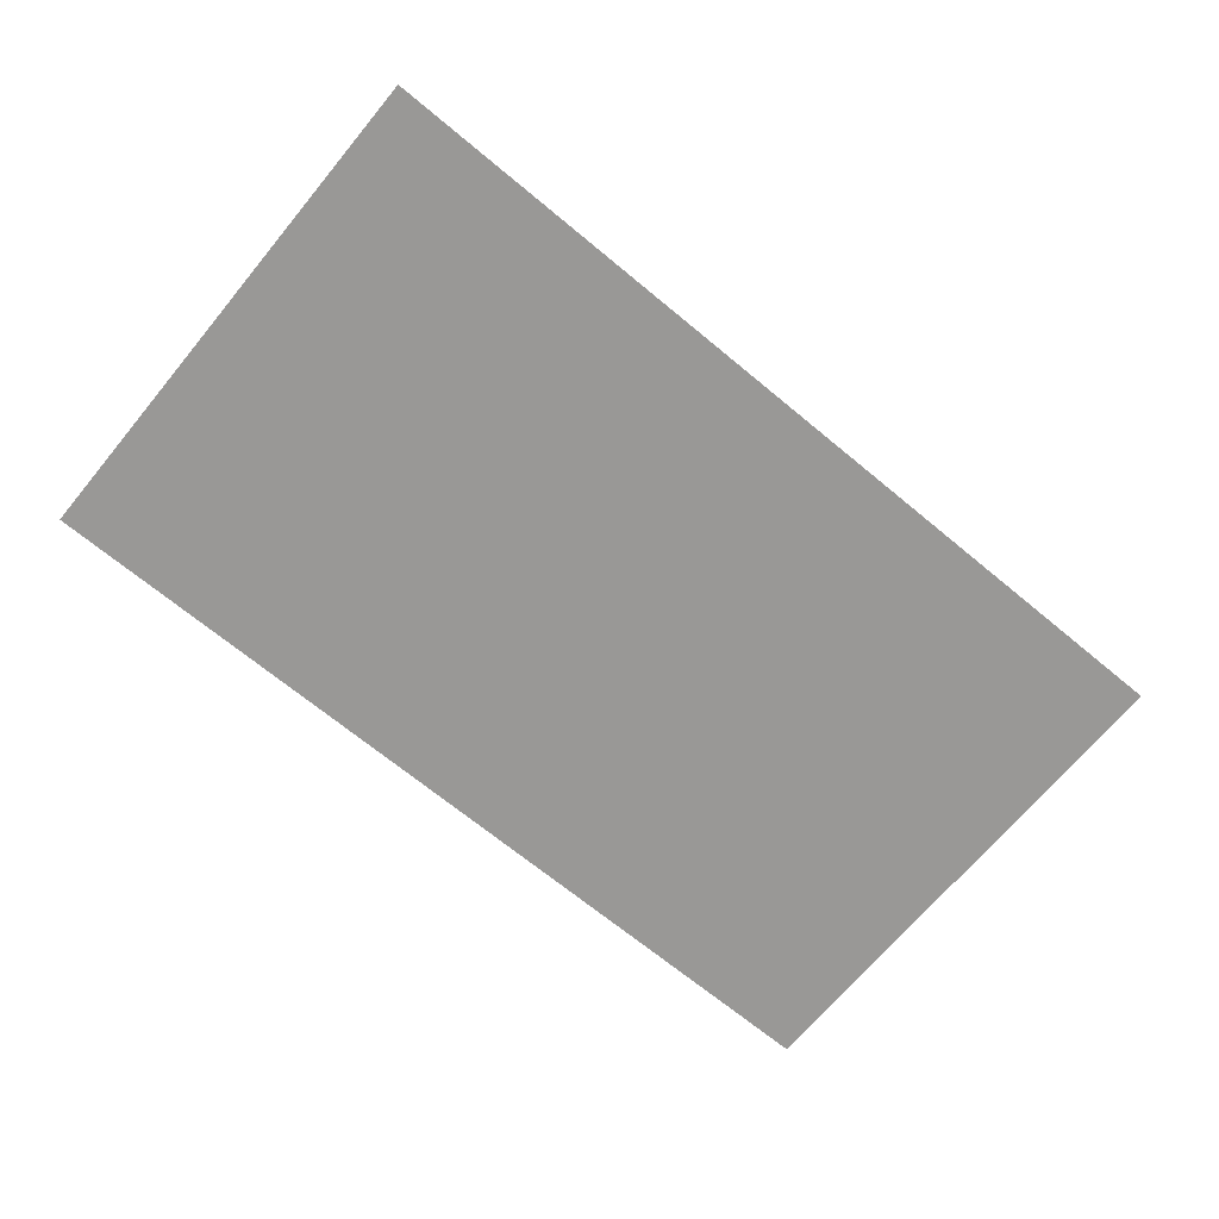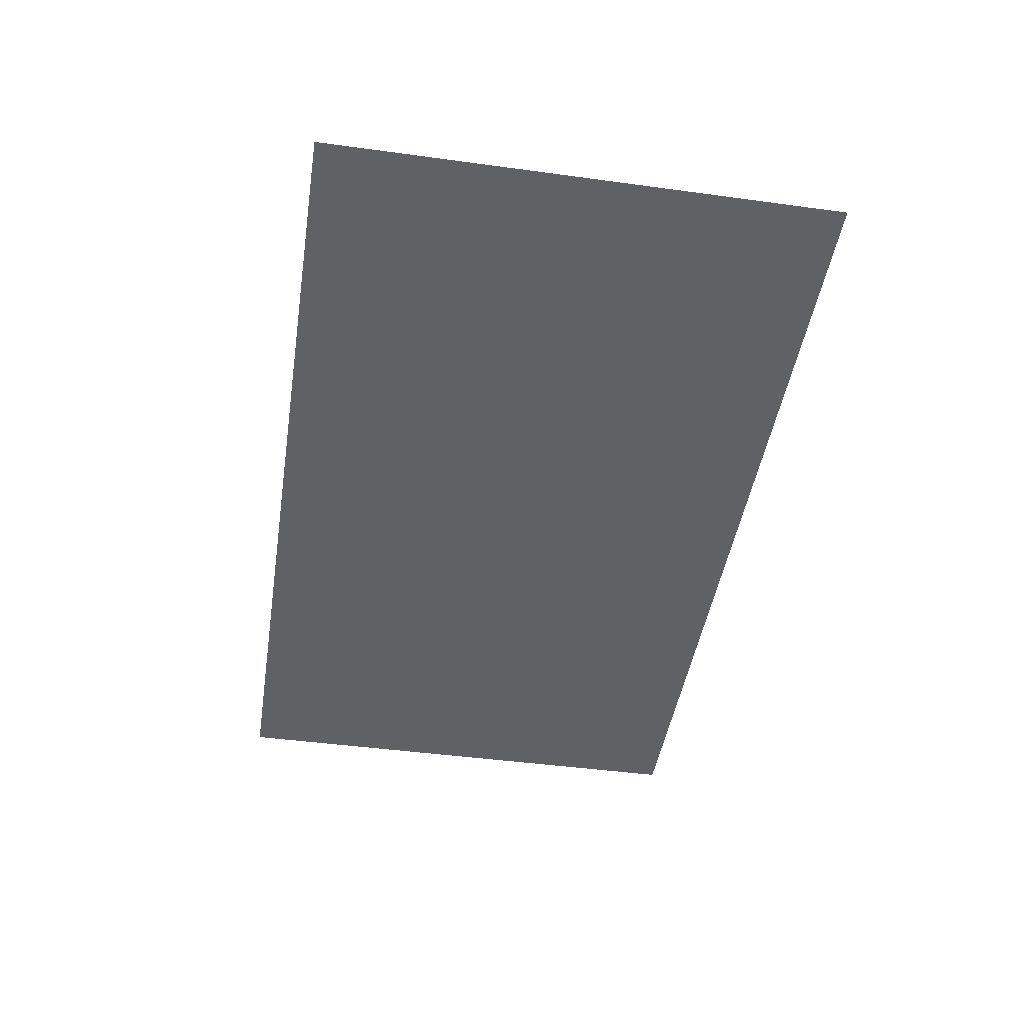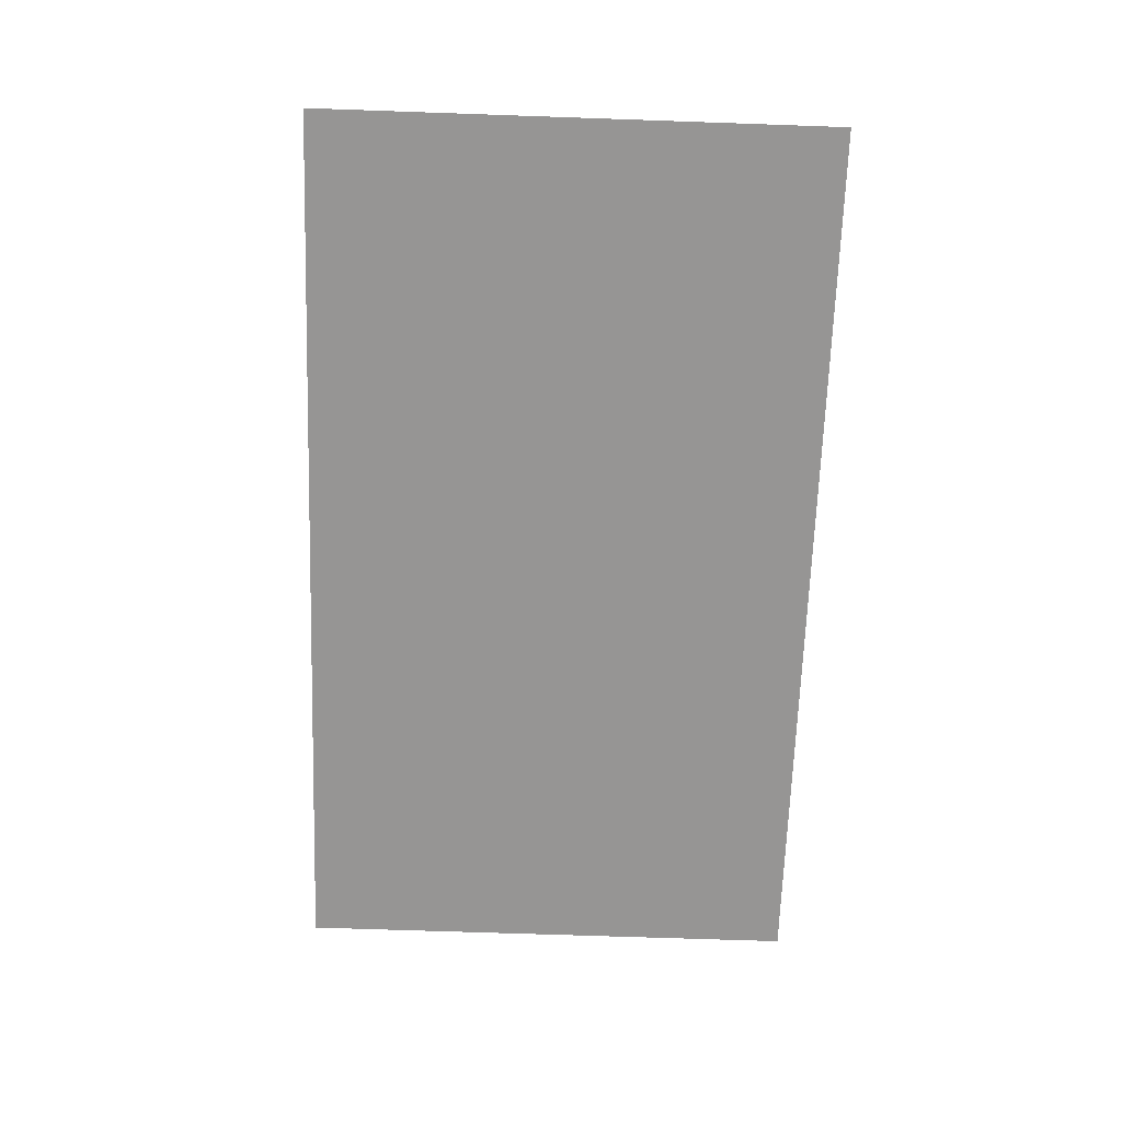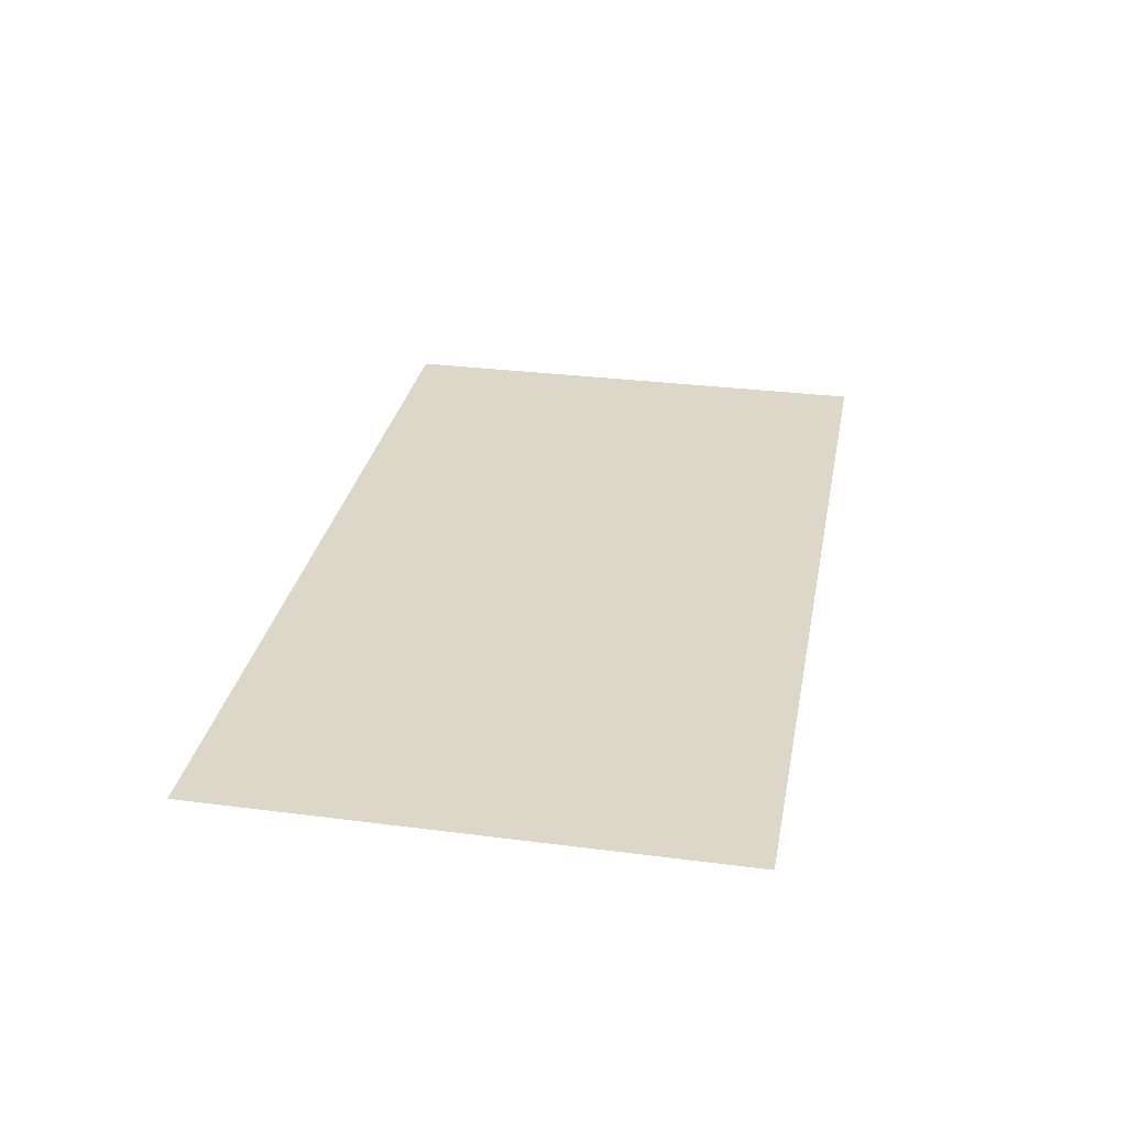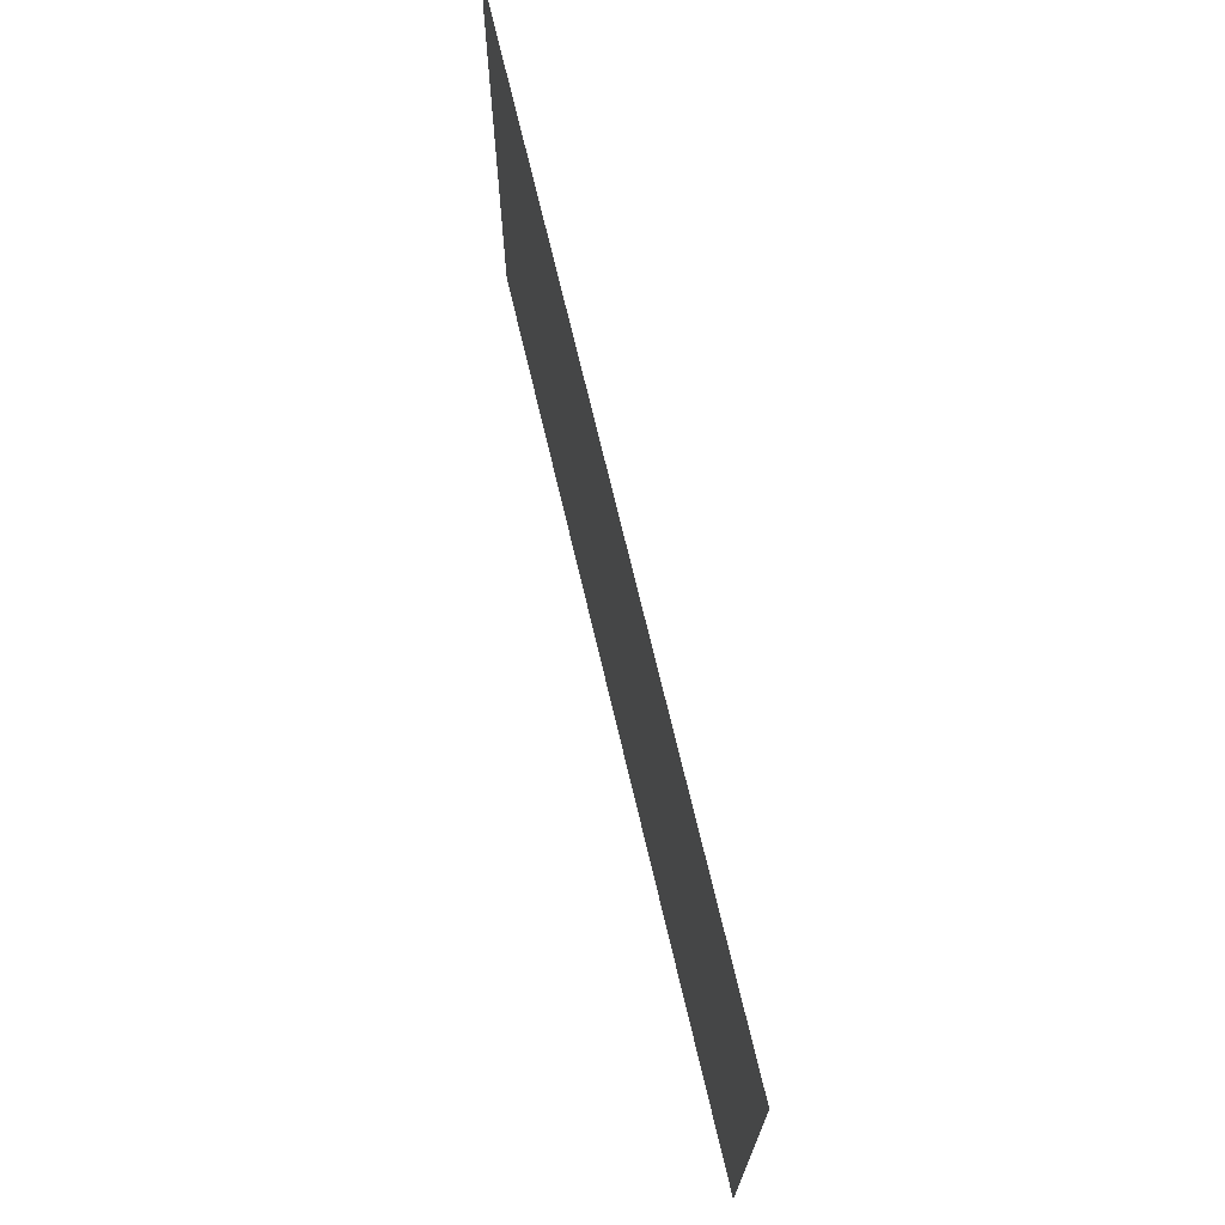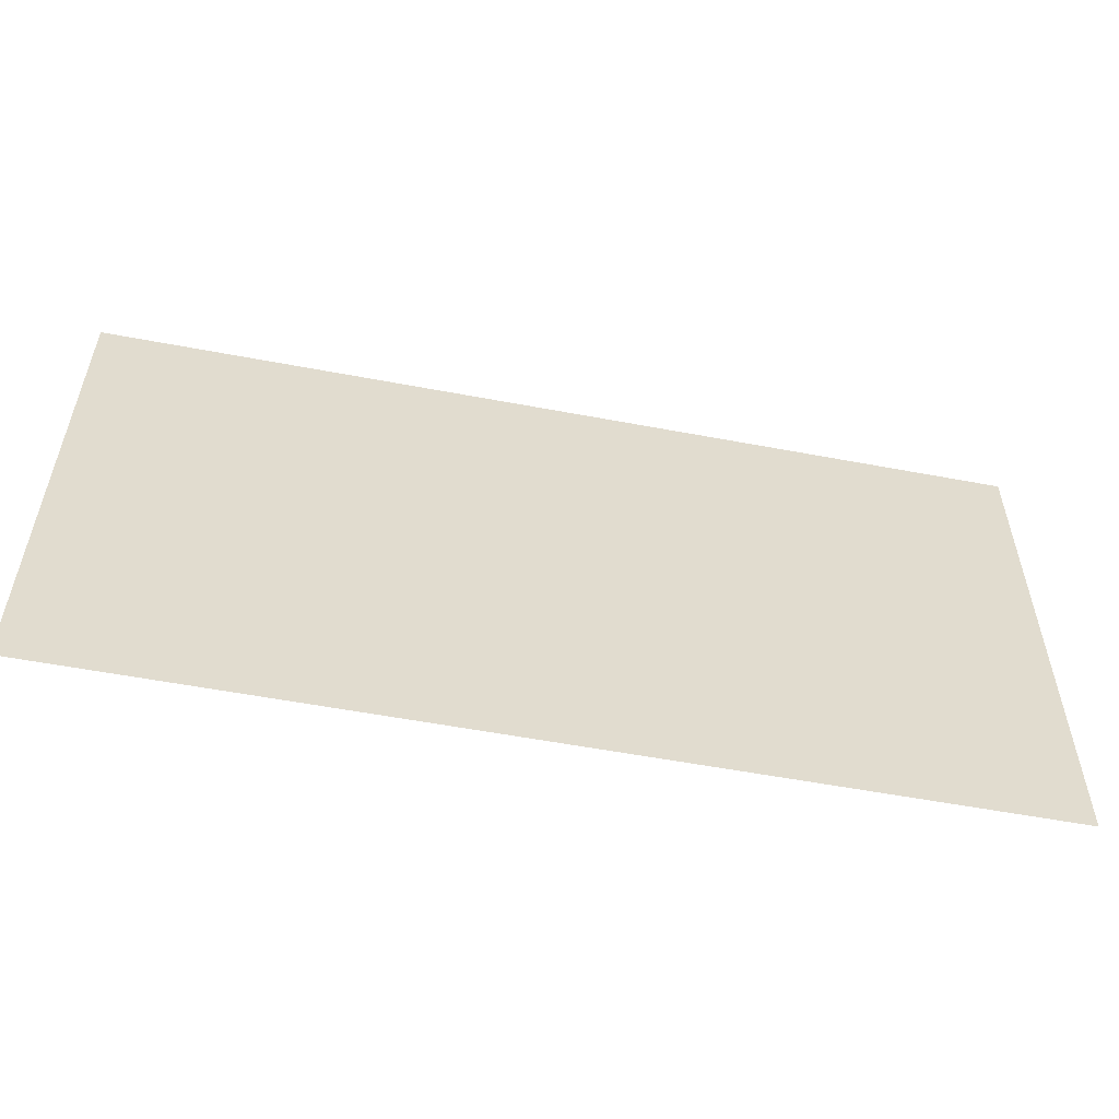
<metadata>
{"format":"obj","ext":"obj","renderer":"f3d","projection":"perspective","resolution":1024,"background":"white","views":[{"elev":-68.6,"azim":-39.7,"up":"+Z"},{"elev":-45.5,"azim":-98.9,"up":"+Z"},{"elev":-67.6,"azim":88.0,"up":"+Z"},{"elev":30.3,"azim":100.6,"up":"+Z"},{"elev":70.2,"azim":-103.2,"up":"+Y"},{"elev":-55.4,"azim":-11.3,"up":"+Y"}]}
</metadata>
<code>
v -28 -56 0
v -29 -56 0
v -29 -55 0
v -28 -55 0
v -27 -56 0
v -28 -56 0
v -28 -55 0
v -27 -55 0
v -26 -56 0
v -27 -56 0
v -27 -55 0
v -26 -55 0
v -25 -56 0
v -26 -56 0
v -26 -55 0
v -25 -55 0
v -24 -56 0
v -25 -56 0
v -25 -55 0
v -24 -55 0
v -23 -56 0
v -24 -56 0
v -24 -55 0
v -23 -55 0
v -22 -56 0
v -23 -56 0
v -23 -55 0
v -22 -55 0
v -28 -55 0
v -29 -55 0
v -29 -54 0
v -28 -54 0
v -27 -55 0
v -28 -55 0
v -28 -54 0
v -27 -54 0
v -26 -55 0
v -27 -55 0
v -27 -54 0
v -26 -54 0
v -25 -55 0
v -26 -55 0
v -26 -54 0
v -25 -54 0
v -24 -55 0
v -25 -55 0
v -25 -54 0
v -24 -54 0
v -23 -55 0
v -24 -55 0
v -24 -54 0
v -23 -54 0
v -22 -55 0
v -23 -55 0
v -23 -54 0
v -22 -54 0
v -28 -54 0
v -29 -54 0
v -29 -53 0
v -28 -53 0
v -27 -54 0
v -28 -54 0
v -28 -53 0
v -27 -53 0
v -26 -54 0
v -27 -54 0
v -27 -53 0
v -26 -53 0
v -25 -54 0
v -26 -54 0
v -26 -53 0
v -25 -53 0
v -24 -54 0
v -25 -54 0
v -25 -53 0
v -24 -53 0
v -23 -54 0
v -24 -54 0
v -24 -53 0
v -23 -53 0
v -22 -54 0
v -23 -54 0
v -23 -53 0
v -22 -53 0
v -28 -53 0
v -29 -53 0
v -29 -52 0
v -28 -52 0
v -27 -53 0
v -28 -53 0
v -28 -52 0
v -27 -52 0
v -26 -53 0
v -27 -53 0
v -27 -52 0
v -26 -52 0
v -25 -53 0
v -26 -53 0
v -26 -52 0
v -25 -52 0
v -24 -53 0
v -25 -53 0
v -25 -52 0
v -24 -52 0
v -23 -53 0
v -24 -53 0
v -24 -52 0
v -23 -52 0
v -22 -53 0
v -23 -53 0
v -23 -52 0
v -22 -52 0
g Nivel2_mesh_0039
f 1 2 3 4
f 5 6 7 8
f 9 10 11 12
f 13 14 15 16
f 17 18 19 20
f 21 22 23 24
f 25 26 27 28
f 29 30 31 32
f 33 34 35 36
f 37 38 39 40
f 41 42 43 44
f 45 46 47 48
f 49 50 51 52
f 53 54 55 56
f 57 58 59 60
f 61 62 63 64
f 65 66 67 68
f 69 70 71 72
f 73 74 75 76
f 77 78 79 80
f 81 82 83 84
f 85 86 87 88
f 89 90 91 92
f 93 94 95 96
f 97 98 99 100
f 101 102 103 104
f 105 106 107 108
f 109 110 111 112

</code>
